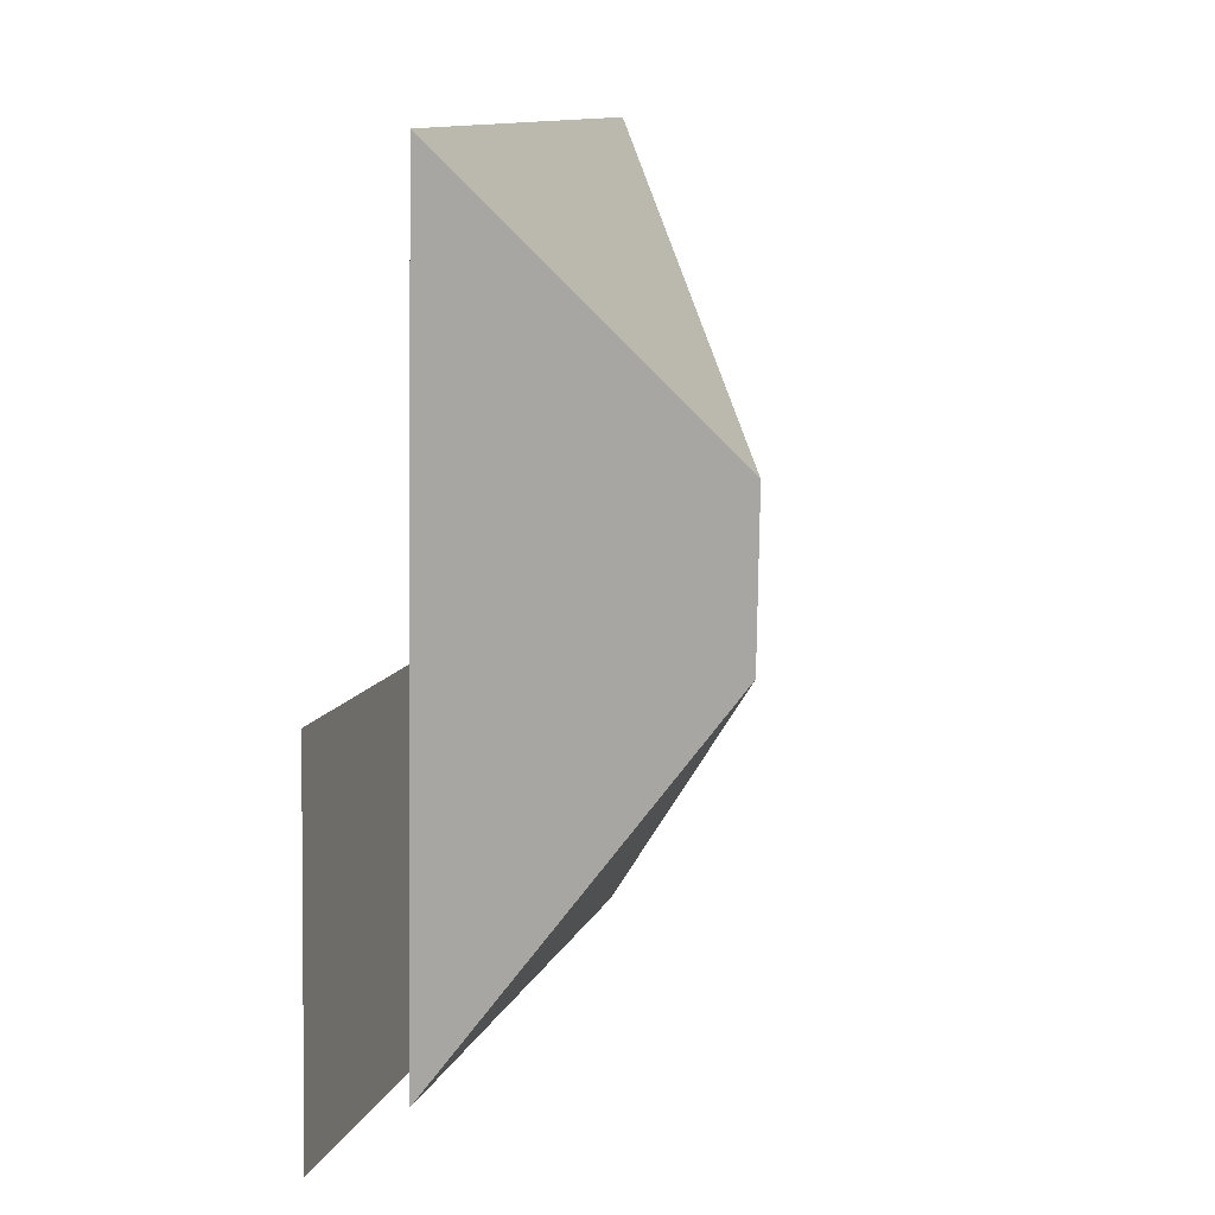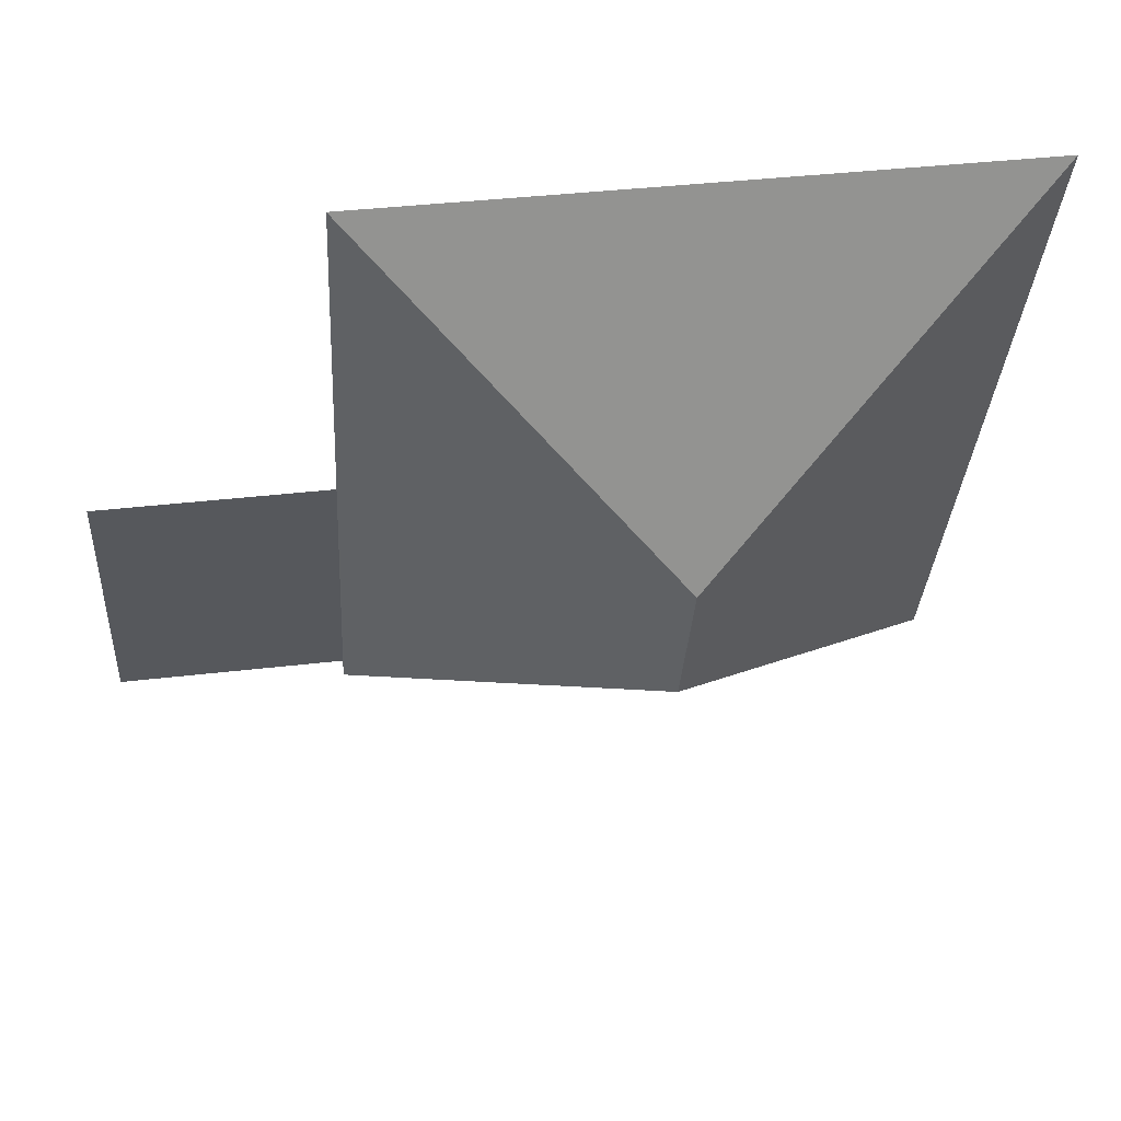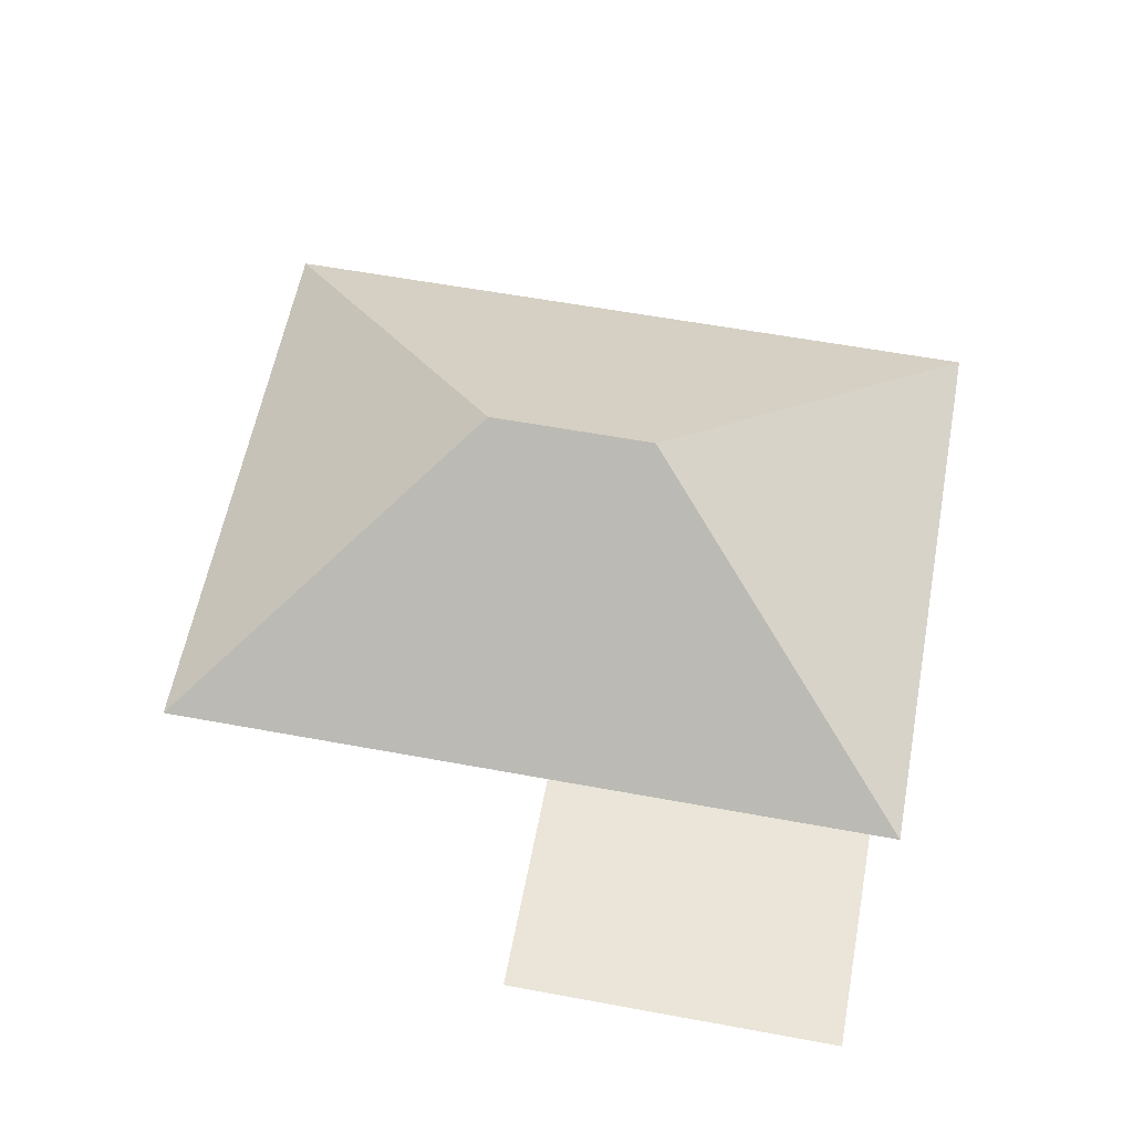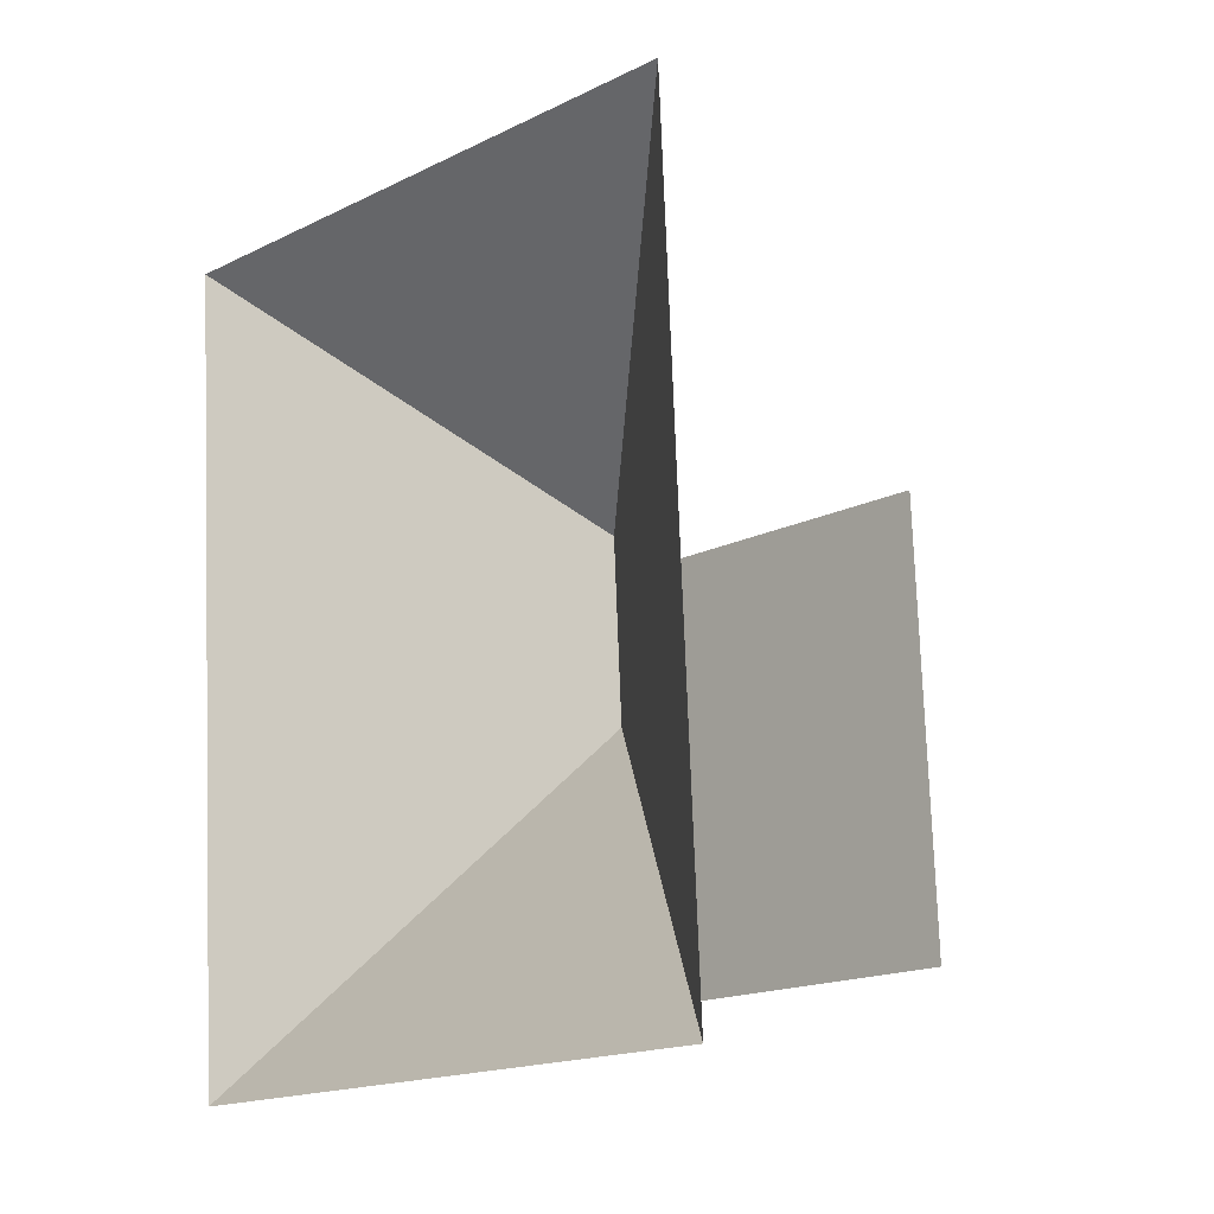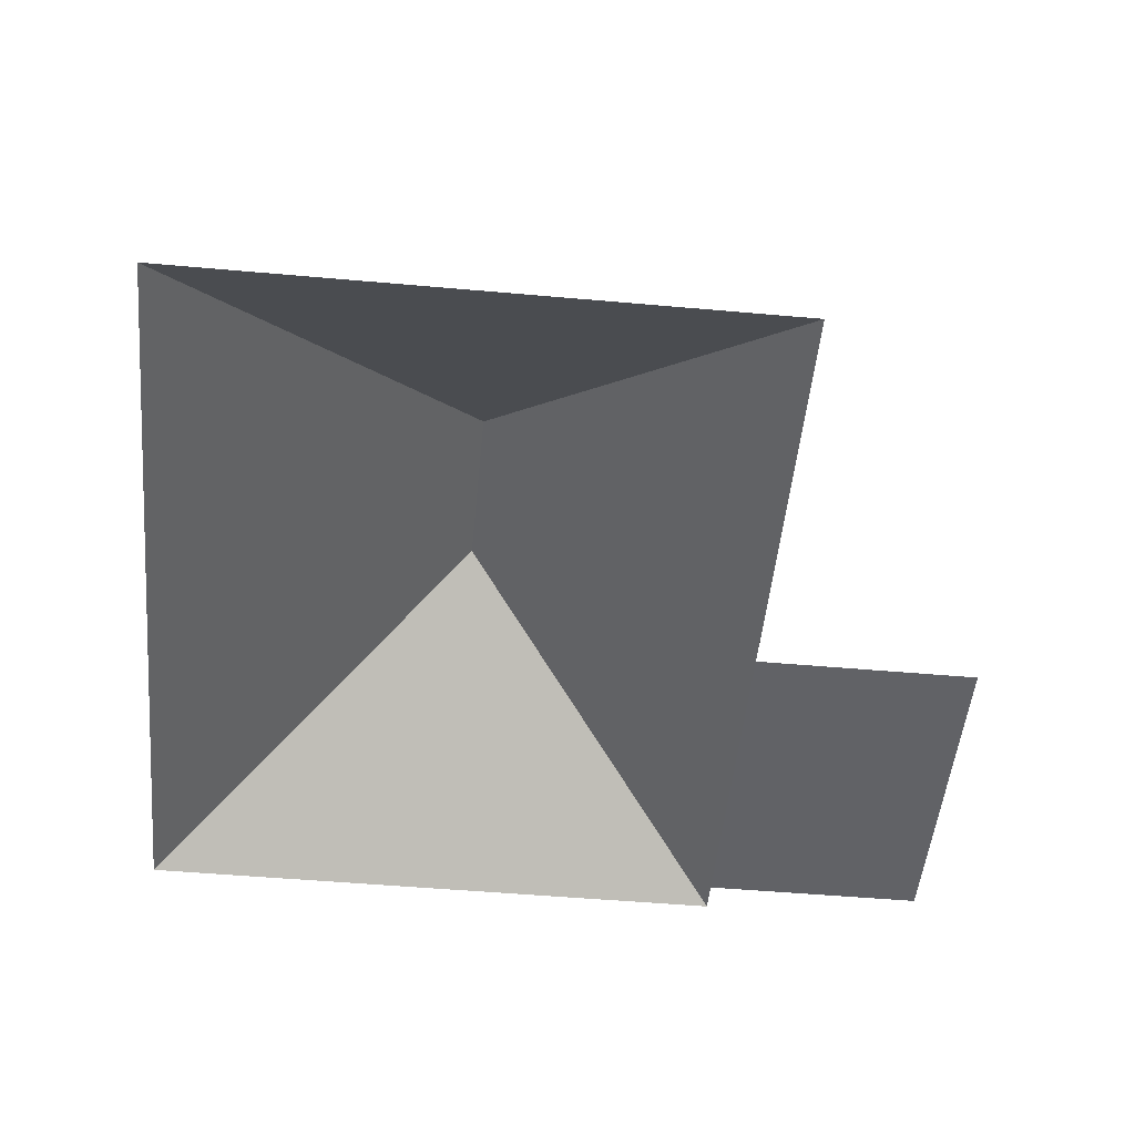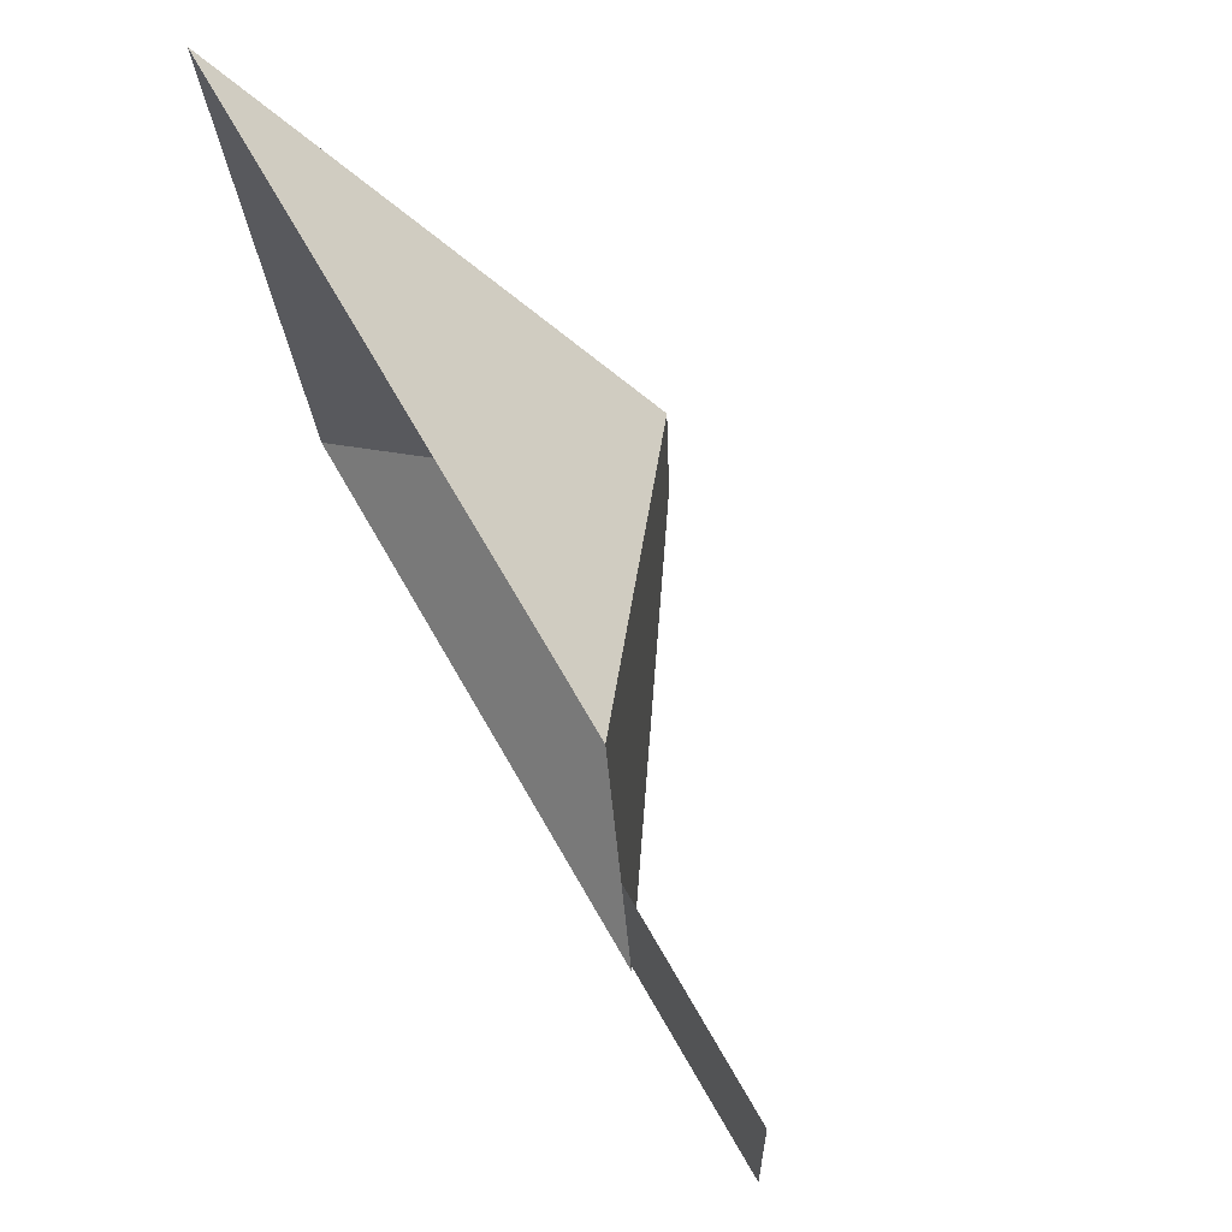
<metadata>
{"format":"obj","ext":"obj","renderer":"f3d","projection":"perspective","resolution":1024,"background":"white","views":[{"elev":14.0,"azim":105.5,"up":"+Z"},{"elev":60.1,"azim":172.1,"up":"+Z"},{"elev":59.0,"azim":97.6,"up":"+Y"},{"elev":-11.6,"azim":46.4,"up":"+Z"},{"elev":-50.7,"azim":-8.7,"up":"+Y"},{"elev":74.5,"azim":60.0,"up":"+Z"}]}
</metadata>
<code>
o CG10_500_048069_0004_roof
v 29.47 75 -278.6
v 229.5 75 -267.6
v 229 75 -257.5
v 303.5 75 -253.4
v 128.8 145 -171.7
v 297.5 75 -143.7
v 222.9 75 -147.8
v 125.7 145 -114.6
v 215.5 75 -12.86
v 15.44 75 -23.88
v 29.47 0 -278.6
v 229.5 0 -267.6
v 229 0 -257.5
v 303.5 0 -253.4
v 297.5 0 -143.7
v 222.9 0 -147.8
v 215.5 0 -12.86
v 15.44 0 -23.88
f 10 8 9
f 10 1 5 8
f 1 2 5
f 2 3 7 9 8 5
f 3 4 6 7

</code>
